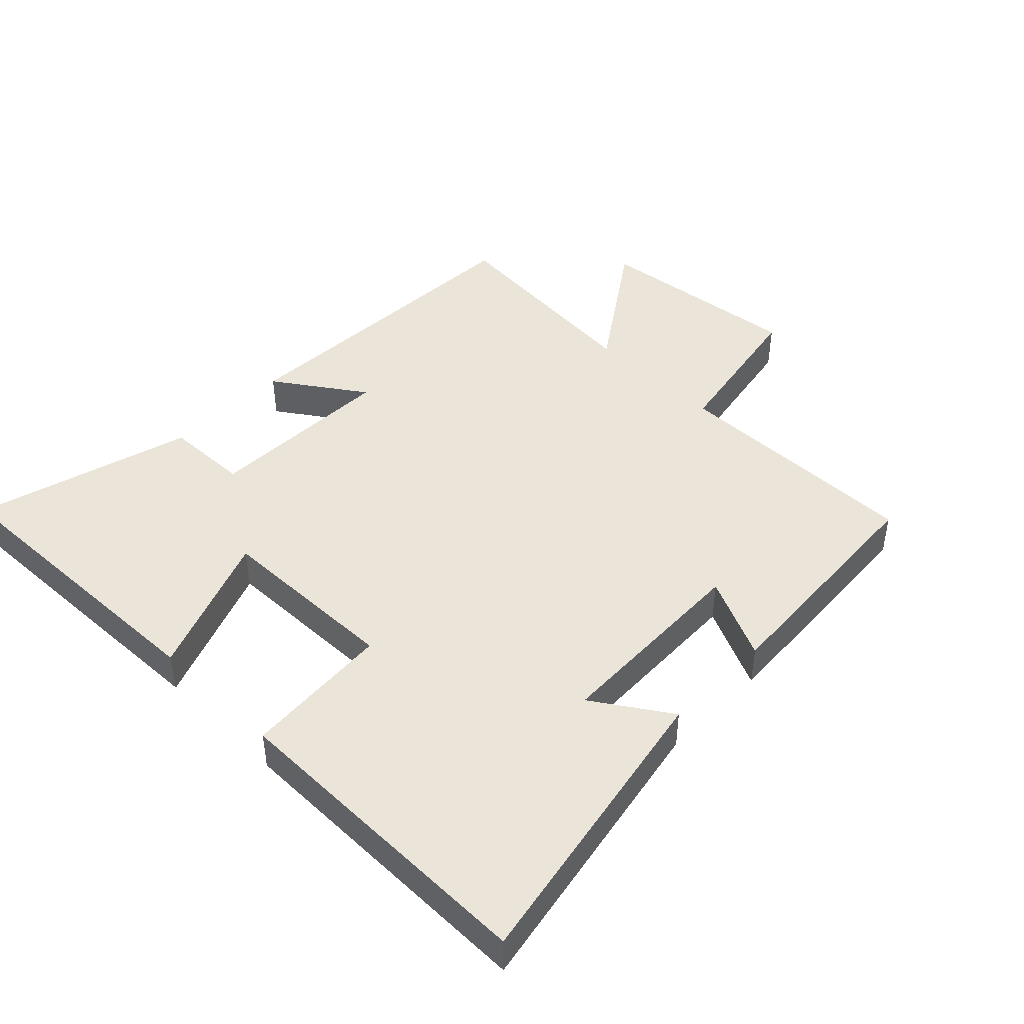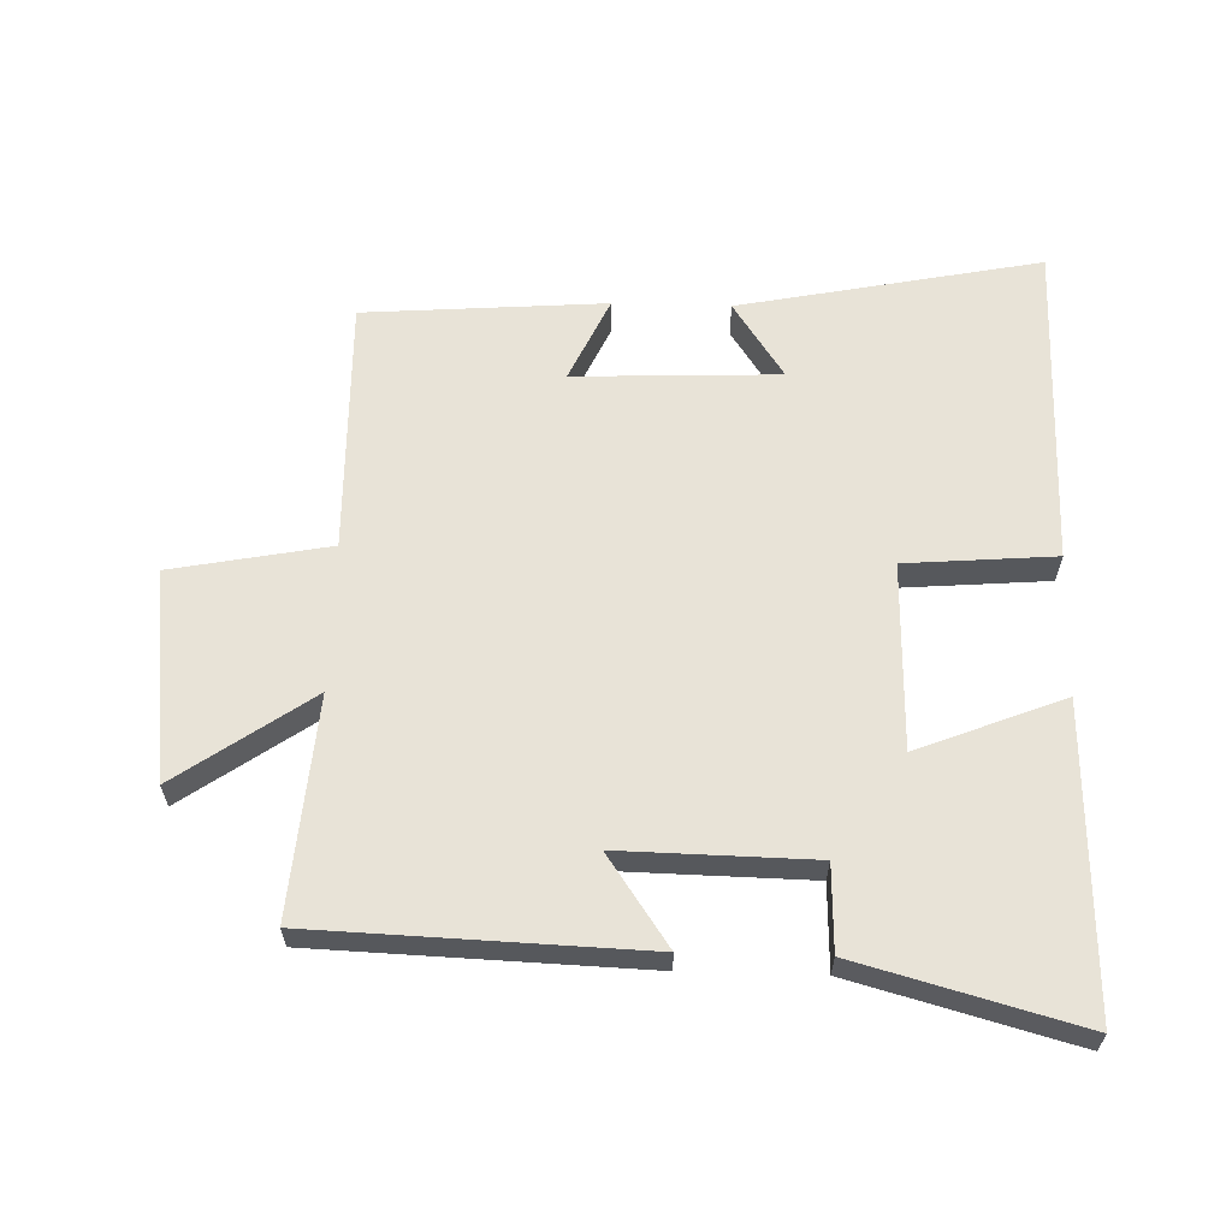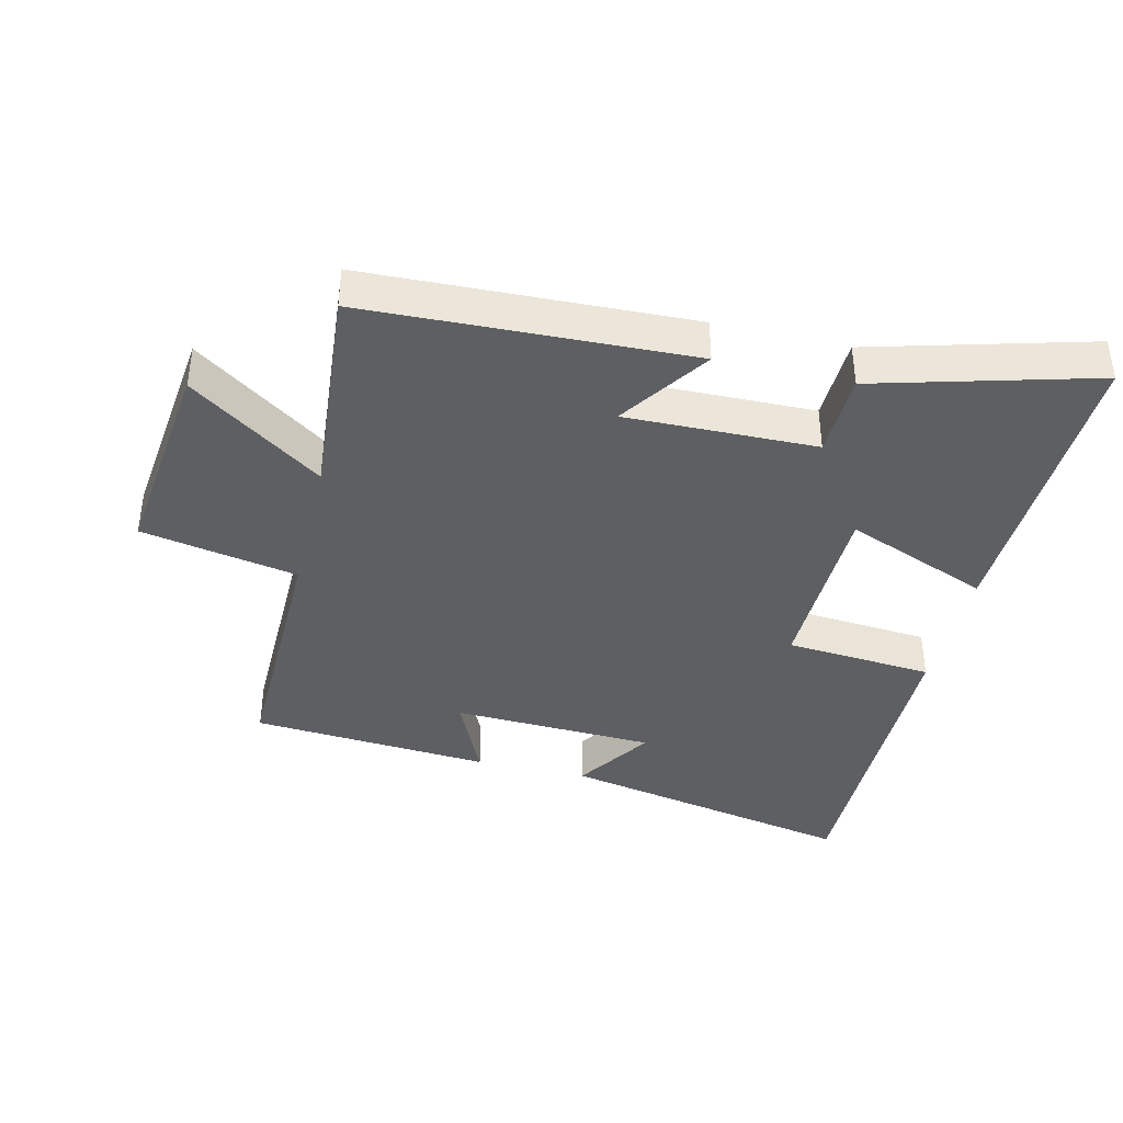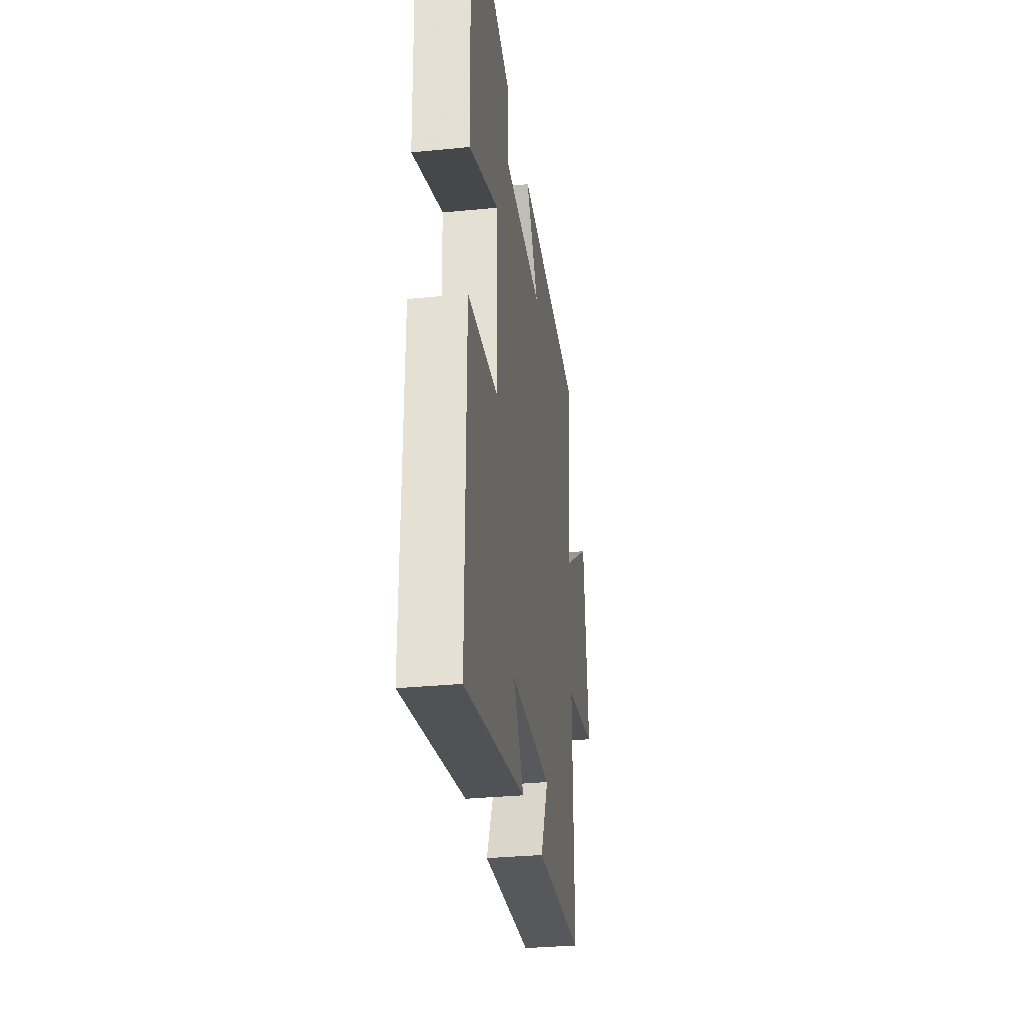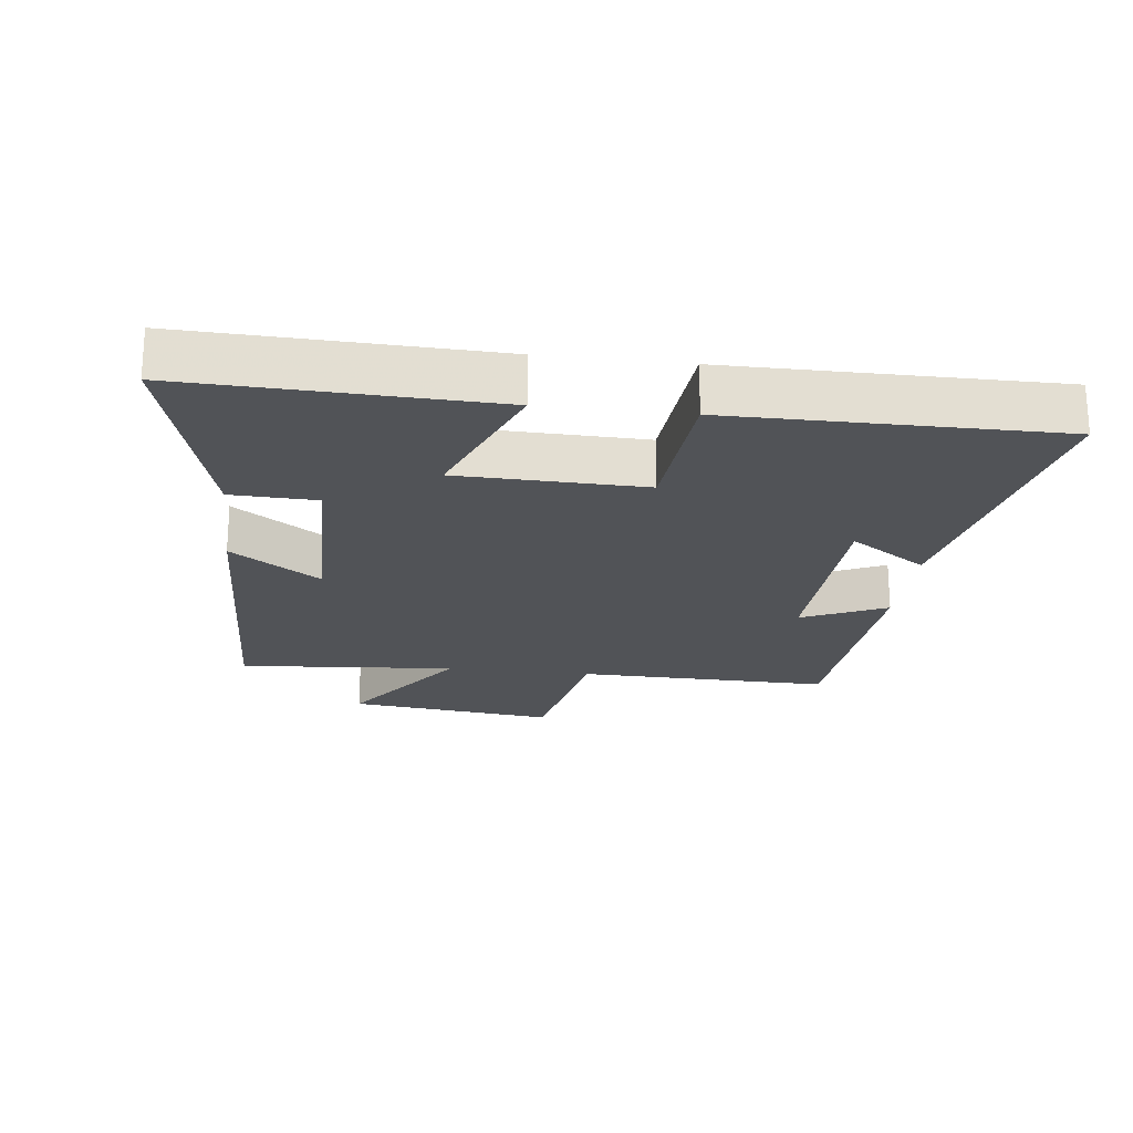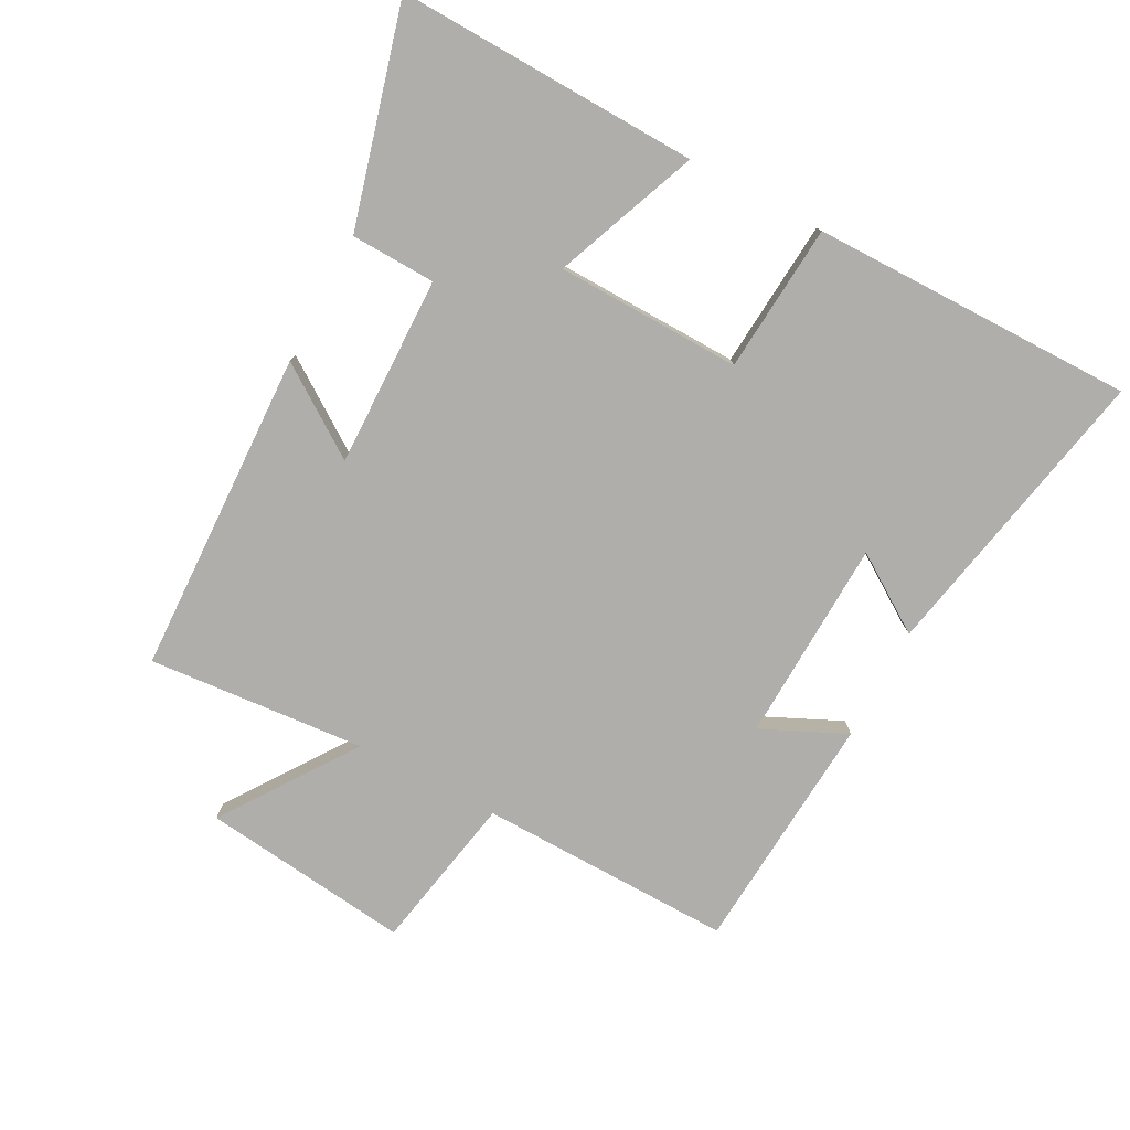
<metadata>
{"format":"obj","ext":"obj","renderer":"f3d","projection":"perspective","resolution":1024,"background":"white","views":[{"elev":44.7,"azim":134.6,"up":"+Y"},{"elev":61.7,"azim":1.6,"up":"+Y"},{"elev":-39.7,"azim":-13.4,"up":"+Y"},{"elev":-32.0,"azim":97.9,"up":"+Z"},{"elev":-21.7,"azim":83.0,"up":"+Y"},{"elev":-77.9,"azim":62.0,"up":"+Y"}]}
</metadata>
<code>
v 0.503 0.07 -0.592
v 0.041 0.07 -0.5
v 0.119 0.07 -0.382
v -0.195 0.07 -0.37
v -0.135 0.07 -0.5
v -0.506 0.07 -0.473
v -0.5 0.07 -0.081
v -0.742 0.07 -0.035
v -0.704 0.07 0.287
v -0.5 0.07 0.145
v -0.528 0.07 0.481
v -0.027 0.07 0.5
v -0.121 0.07 0.363
v 0.173 0.07 0.369
v 0.177 0.07 0.5
v 0.514 0.07 0.592
v 0.5 0.07 0.124
v 0.277 0.07 0.212
v 0.271 0.07 -0.074
v 0.5 0.07 -0.092
v 0.503 0 -0.592
v 0.041 0 -0.5
v 0.119 0 -0.382
v -0.195 0 -0.37
v -0.135 0 -0.5
v -0.506 0 -0.473
v -0.5 0 -0.081
v -0.742 0 -0.035
v -0.704 0 0.287
v -0.5 0 0.145
v -0.528 0 0.481
v -0.027 0 0.5
v -0.121 0 0.363
v 0.173 0 0.369
v 0.177 0 0.5
v 0.514 0 0.592
v 0.5 0 0.124
v 0.277 0 0.212
v 0.271 0 -0.074
v 0.5 0 -0.092
f 19 20 1
f 16 17 18
f 15 16 18
f 14 15 18
f 13 14 18 19
f 10 11 12 13
f 10 13 19 1
f 7 8 9 10
f 4 5 6 7
f 3 4 7 10
f 1 2 3
f 1 3 10
f 21 40 39
f 38 37 36
f 38 36 35
f 38 35 34
f 39 38 34 33
f 33 32 31 30
f 21 39 33 30
f 30 29 28 27
f 27 26 25 24
f 30 27 24 23
f 23 22 21
f 30 23 21
f 1 21 22 2
f 2 22 23 3
f 3 23 24 4
f 4 24 25 5
f 5 25 26 6
f 6 26 27 7
f 7 27 28 8
f 8 28 29 9
f 9 29 30 10
f 10 30 31 11
f 11 31 32 12
f 12 32 33 13
f 13 33 34 14
f 14 34 35 15
f 15 35 36 16
f 16 36 37 17
f 17 37 38 18
f 18 38 39 19
f 19 39 40 20
f 20 40 21 1

</code>
